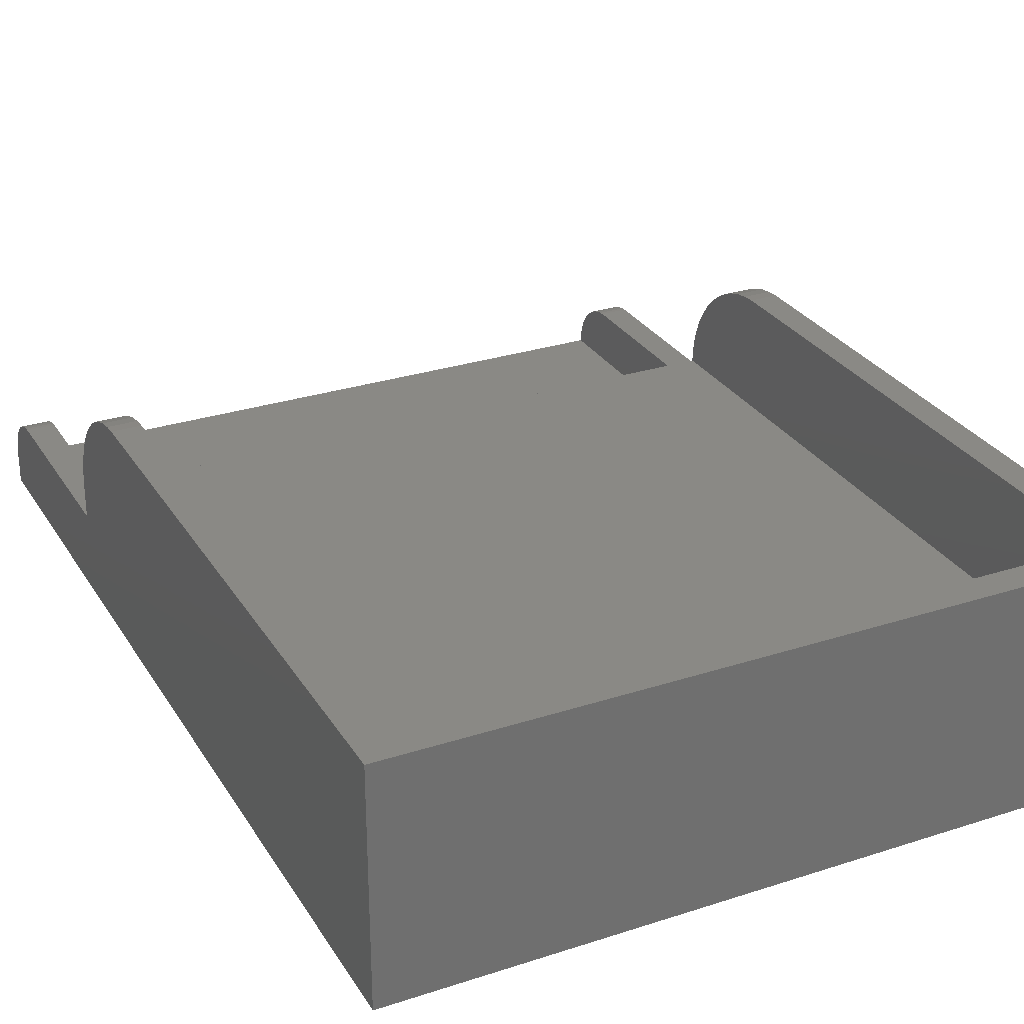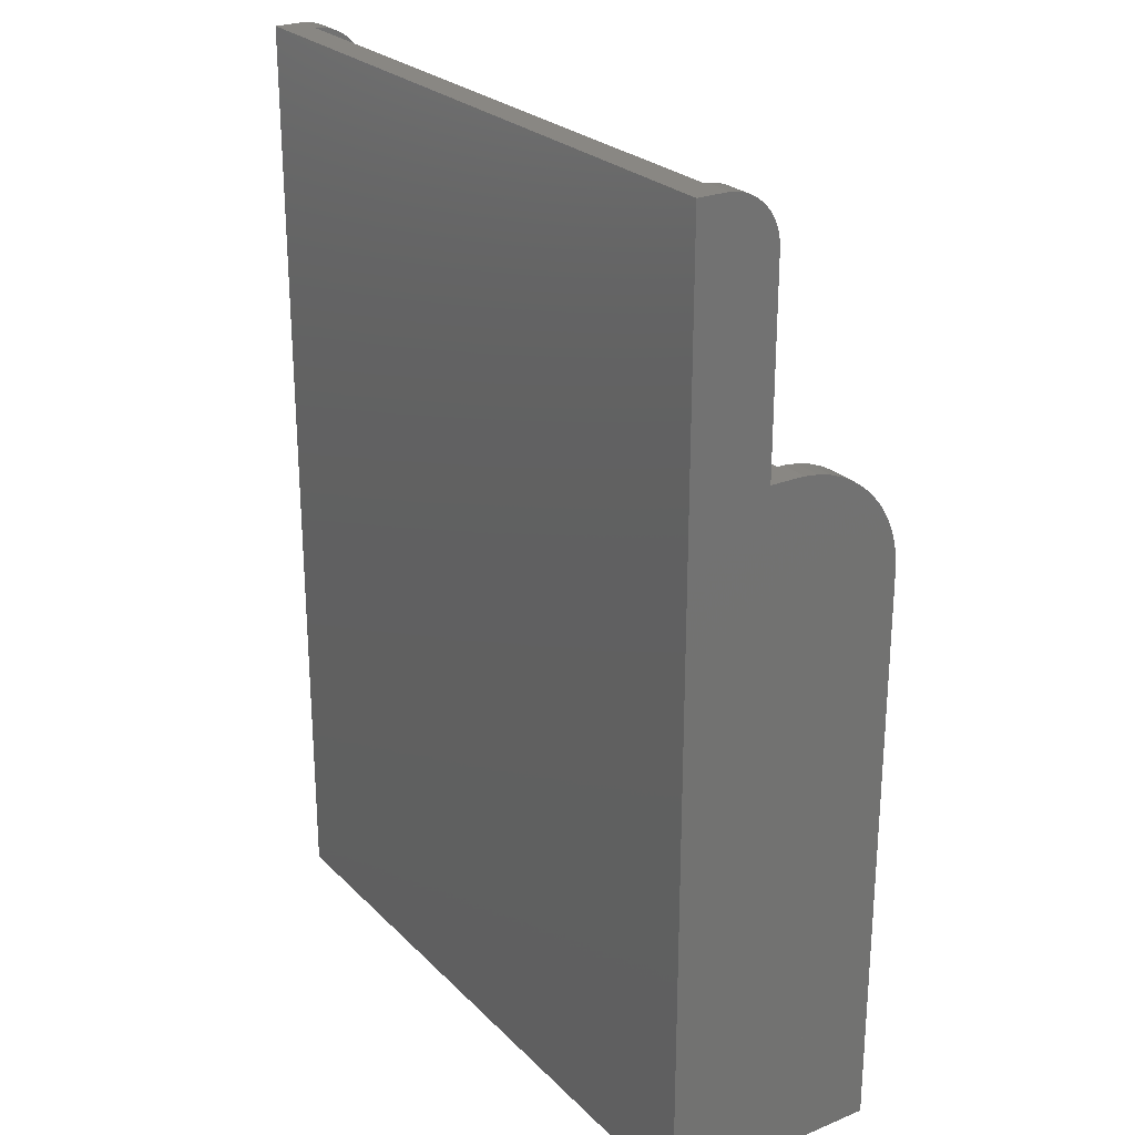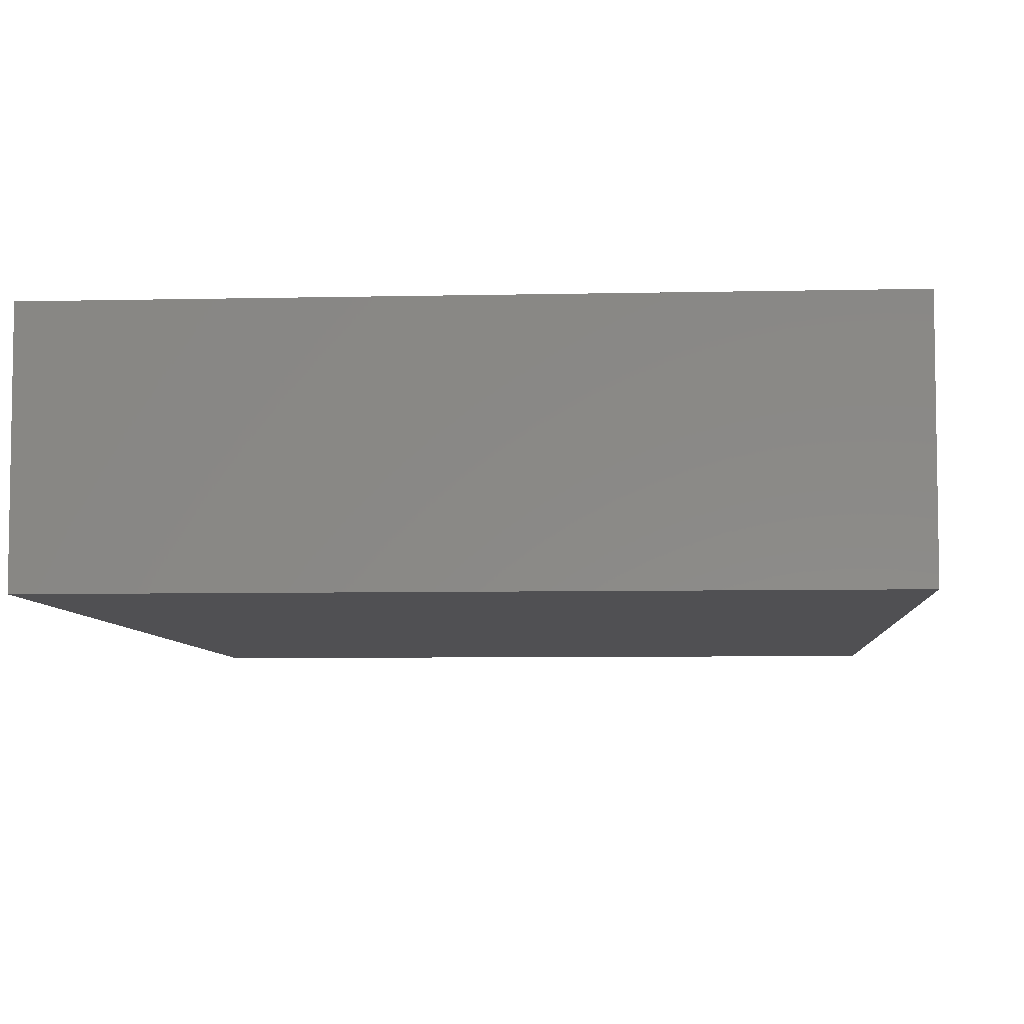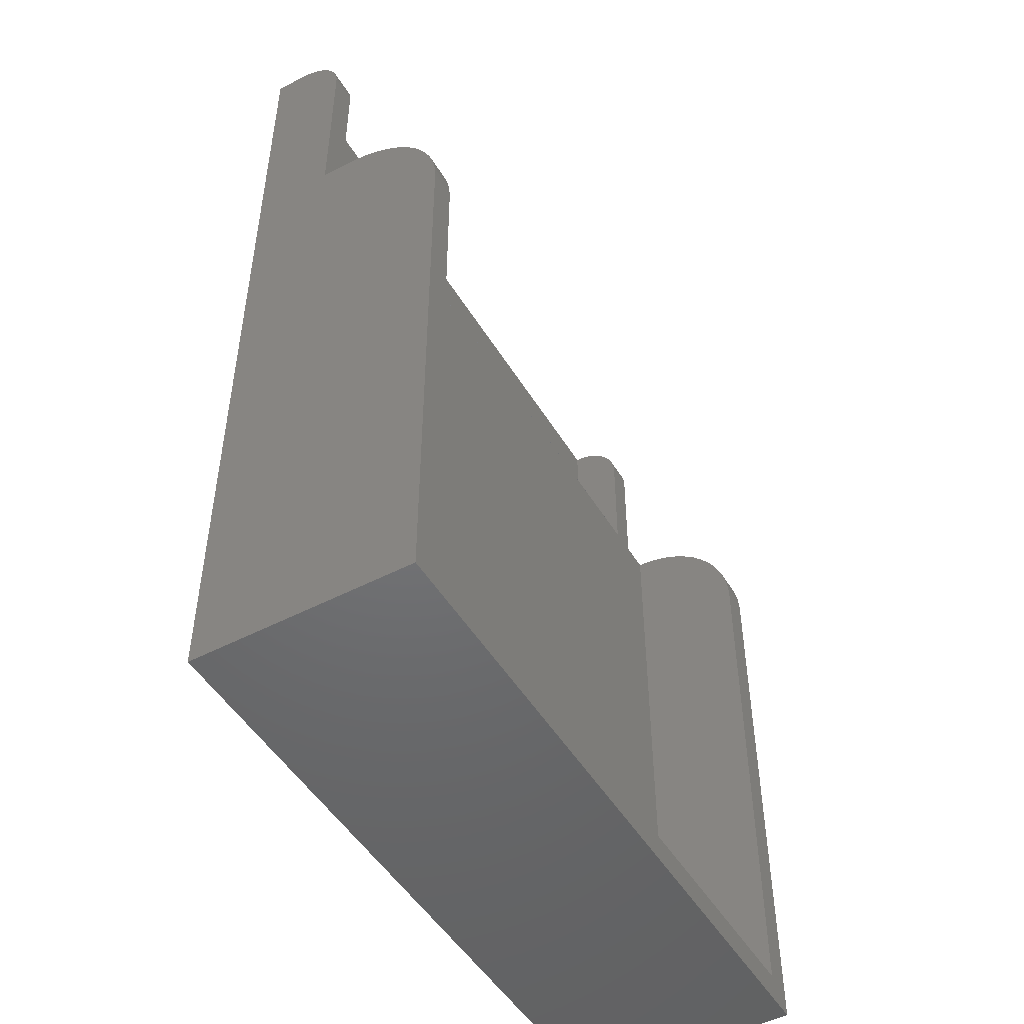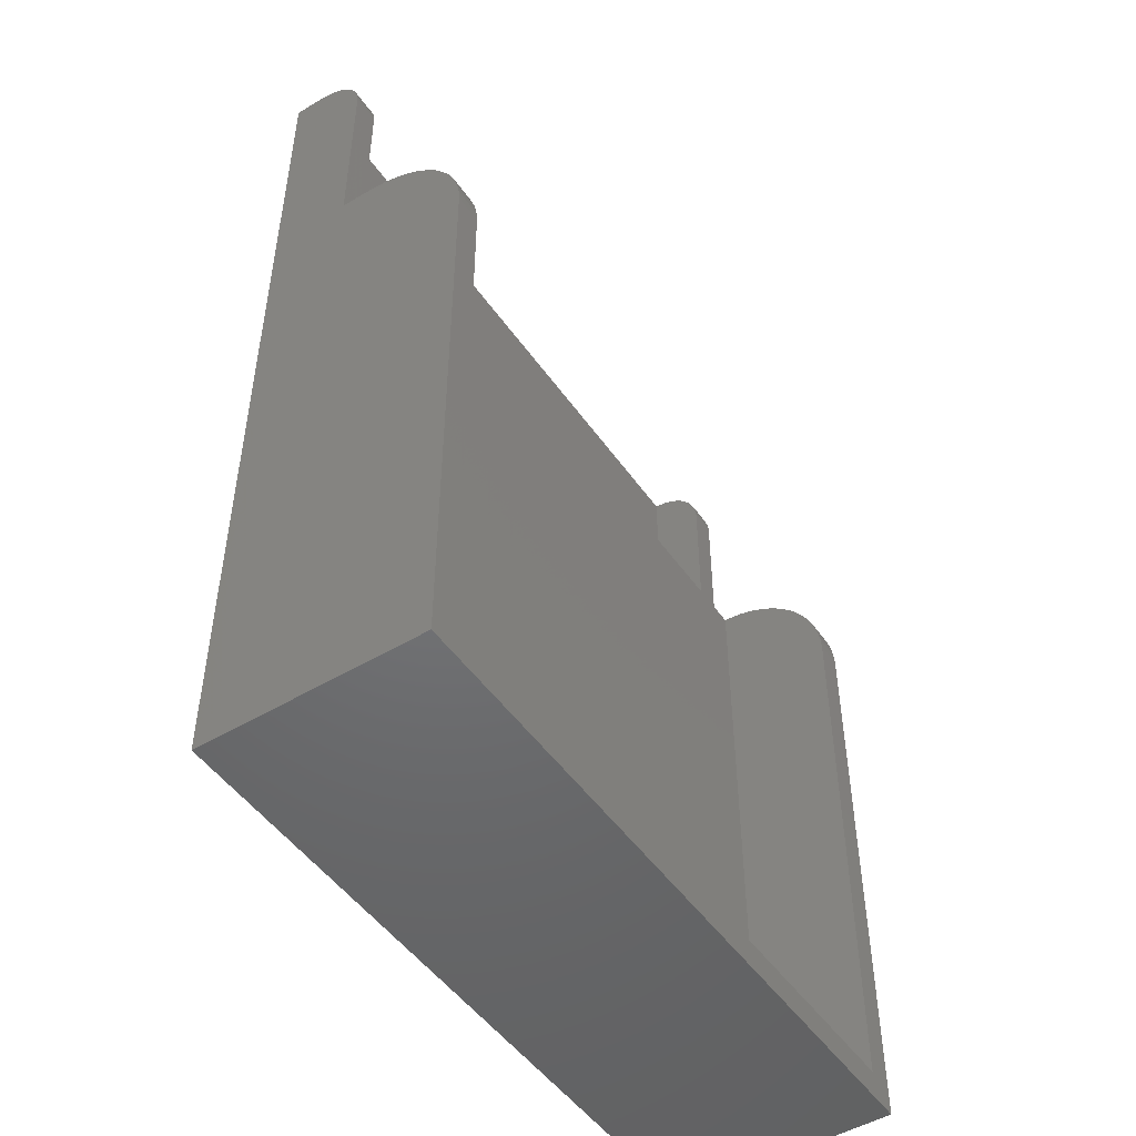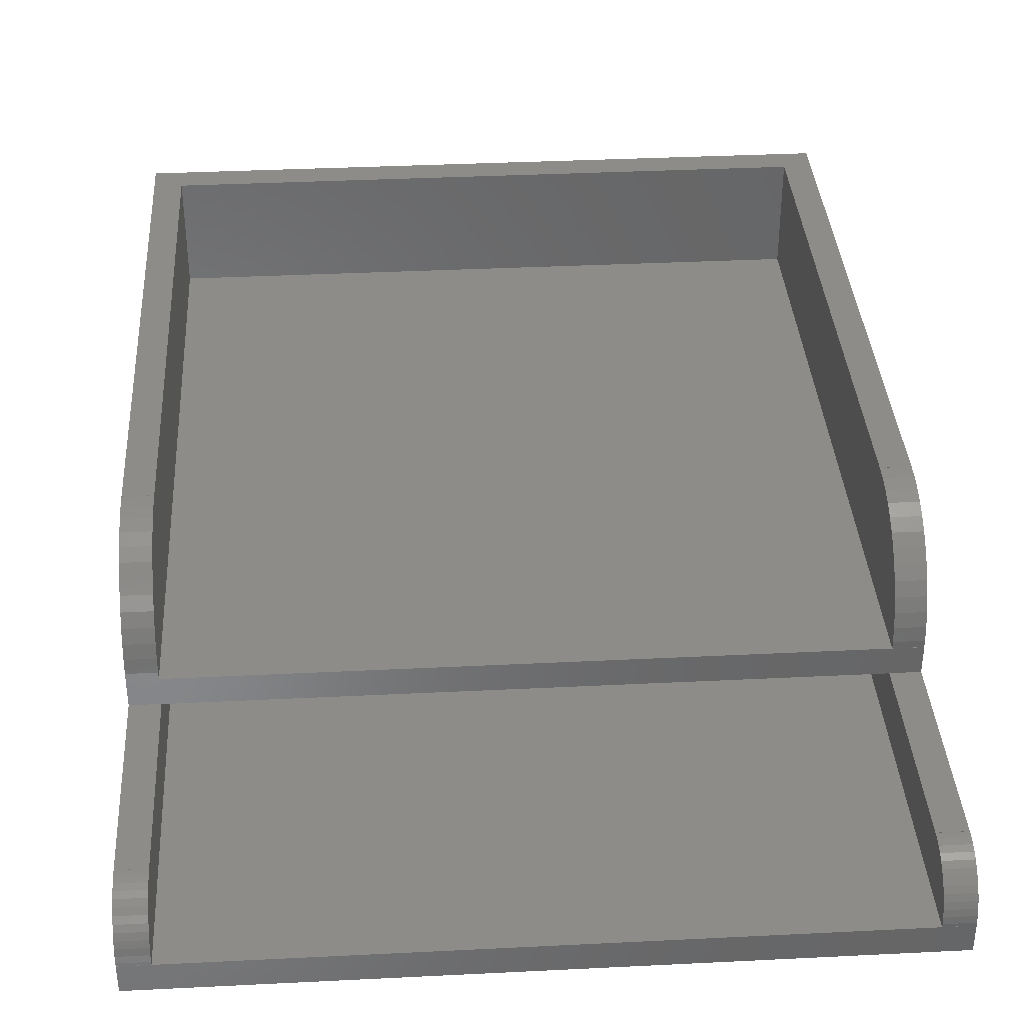
<metadata>
{"format":"stl","ext":"stl","renderer":"f3d","projection":"perspective","resolution":1024,"background":"white","views":[{"elev":28.7,"azim":154.1,"up":"+Y"},{"elev":25.4,"azim":56.7,"up":"+Z"},{"elev":-6.3,"azim":-176.0,"up":"+Y"},{"elev":-49.2,"azim":120.1,"up":"+Z"},{"elev":-49.2,"azim":123.6,"up":"+Z"},{"elev":36.5,"azim":-3.7,"up":"+Y"}]}
</metadata>
<code>
# stl→obj: 166 verts, 328 faces
v -24.5 7.88 41.16
v -24.5 7.88 41
v -24.5 7.827 42
v -24.5 -0.11 41
v -24.5 -0.11 48.98
v -24.5 0.3923 48.98
v -24.5 1.389 48.86
v -24.5 2.362 48.61
v -24.5 3.296 48.24
v -24.5 4.177 47.75
v -24.5 4.989 47.16
v -24.5 5.722 46.48
v -24.5 6.362 45.7
v -24.5 6.9 44.85
v -24.5 7.328 43.95
v -24.5 7.639 42.99
v -22.5 7.88 41.16
v -22.5 7.88 41
v -22.5 7.827 42
v -22.5 7.639 42.99
v -22.5 7.328 43.95
v -22.5 6.9 44.85
v -22.5 6.362 45.7
v -22.5 5.722 46.48
v -22.5 4.989 47.16
v -22.5 4.177 47.75
v -22.5 3.296 48.24
v -22.5 2.362 48.61
v -22.5 1.389 48.86
v -22.5 0.3923 48.98
v -22.5 -0.11 48.98
v -24.5 -0.11 49
v 24.5 -0.11 49
v 22.5 -0.11 48.98
v 24.5 -0.11 48.98
v -22.5 -0.11 41
v 22.5 -0.11 2
v -22.5 -0.11 2
v 22.5 -0.11 41
v -24.5 -7.9 67
v -24.5 -5.9 67
v -24.5 -7.9 0
v -24.5 -5.9 66.99
v -24.5 -5.9 63.2
v -24.5 -2.11 63.2
v -24.5 -2.1 63.2
v -24.5 -2.1 49
v -24.5 7.89 41
v -24.5 7.89 2
v -24.5 7.89 3.506e-15
v -22.5 7.89 41
v -22.5 7.89 2
v 22.5 7.89 2
v 24.5 7.89 2
v 22.5 7.88 41
v 22.5 7.89 41
v 22.5 7.88 41.16
v 22.5 7.827 42
v 22.5 0.3923 48.98
v 22.5 1.389 48.86
v 22.5 2.362 48.61
v 22.5 3.296 48.24
v 22.5 4.177 47.75
v 22.5 4.989 47.16
v 22.5 5.722 46.48
v 22.5 6.362 45.7
v 22.5 6.9 44.85
v 22.5 7.328 43.95
v 22.5 7.639 42.99
v 24.5 0.3923 48.98
v 24.5 -0.12 48.98
v 24.5 -5.91 66.99
v 24.5 -7.9 67
v 24.5 -7.9 0
v 24.5 -5.91 63.2
v 24.5 -5.9 66.99
v 24.5 -5.9 67
v 24.5 -0.12 41
v 24.5 -2.1 49
v 24.5 -2.1 63.2
v 24.5 -5.9 63.2
v 24.5 7.89 3.506e-15
v 24.5 -0.11 41
v 24.5 7.89 41
v 22.5 -2.1 49
v -22.5 -2.1 49
v 22.5 -2.11 49
v -22.5 -2.11 49
v -22.5 -2.1 63.2
v -22.5 -2.11 63.2
v -22.5 -5.9 63.2
v -24.5 -2.11 63.36
v -22.5 -2.11 63.36
v -24.5 -2.13 63.68
v -24.5 -5.661 66.99
v -24.5 -5.188 66.93
v -24.5 -4.726 66.81
v -24.5 -4.282 66.64
v -24.5 -3.864 66.41
v -24.5 -3.478 66.13
v -24.5 -3.13 65.8
v -24.5 -2.826 65.43
v -24.5 -2.57 65.03
v -24.5 -2.367 64.6
v -24.5 -2.219 64.14
v 22.5 -5.9 66.99
v -22.5 -5.9 66.99
v 22.5 -5.9 2
v -22.5 -5.9 2
v 22.5 -5.9 63.2
v -22.5 -5.661 66.99
v 24.5 7.88 41
v 24.5 7.88 41.16
v 24.5 7.827 42
v 24.5 7.639 42.99
v 24.5 7.328 43.95
v 24.5 6.9 44.85
v 24.5 6.362 45.7
v 24.5 5.722 46.48
v 24.5 4.989 47.16
v 24.5 4.177 47.75
v 24.5 3.296 48.24
v 24.5 2.362 48.61
v 24.5 1.389 48.86
v 24.5 -5.661 66.99
v 22.5 -5.661 66.99
v 24.5 -2.11 63.2
v 24.5 -2.11 63.36
v 24.5 -2.13 63.68
v 24.5 -2.367 64.6
v 24.5 -2.219 64.14
v 24.5 -2.57 65.03
v 24.5 -2.826 65.43
v 24.5 -3.13 65.8
v 24.5 -3.478 66.13
v 24.5 -3.864 66.41
v 24.5 -4.282 66.64
v 24.5 -4.726 66.81
v 24.5 -5.188 66.93
v 22.5 -2.1 63.2
v 22.5 -2.11 63.2
v 22.5 -2.11 2
v -22.5 -2.11 2
v -22.5 -2.13 63.68
v -22.5 -2.367 64.6
v -22.5 -2.219 64.14
v -22.5 -2.57 65.03
v -22.5 -2.826 65.43
v -22.5 -3.13 65.8
v -22.5 -3.478 66.13
v -22.5 -3.864 66.41
v -22.5 -4.282 66.64
v -22.5 -4.726 66.81
v -22.5 -5.188 66.93
v 22.5 -2.11 63.36
v 22.5 -2.13 63.68
v 22.5 -5.188 66.93
v 22.5 -4.726 66.81
v 22.5 -4.282 66.64
v 22.5 -3.864 66.41
v 22.5 -3.478 66.13
v 22.5 -3.13 65.8
v 22.5 -2.826 65.43
v 22.5 -2.57 65.03
v 22.5 -2.367 64.6
v 22.5 -2.219 64.14
f 1 2 3
f 3 2 4
f 3 4 5
f 3 5 6
f 3 6 7
f 3 7 8
f 3 8 9
f 3 9 10
f 3 10 11
f 3 11 12
f 3 12 13
f 3 13 14
f 3 14 15
f 3 15 16
f 1 17 2
f 2 17 18
f 1 3 17
f 17 3 19
f 3 16 19
f 19 16 20
f 16 15 20
f 20 15 21
f 15 14 21
f 21 14 22
f 14 13 22
f 22 13 23
f 13 12 23
f 23 12 24
f 24 12 11
f 25 24 11
f 25 11 10
f 26 25 10
f 26 10 9
f 27 26 9
f 27 9 8
f 28 27 8
f 28 8 7
f 29 28 7
f 29 7 6
f 30 29 6
f 30 6 5
f 31 30 5
f 32 33 5
f 34 33 35
f 5 33 31
f 36 37 38
f 34 39 31
f 34 31 33
f 31 39 37
f 31 37 36
f 40 41 42
f 42 41 43
f 42 43 44
f 42 44 45
f 45 46 42
f 42 46 47
f 42 47 32
f 42 32 5
f 42 5 4
f 42 4 2
f 2 48 42
f 42 48 49
f 42 49 50
f 48 2 18
f 51 48 18
f 36 51 18
f 18 17 19
f 21 18 20
f 20 18 19
f 22 18 21
f 23 18 22
f 24 18 23
f 25 18 24
f 26 18 25
f 27 18 26
f 28 18 27
f 29 18 28
f 30 18 29
f 31 18 30
f 36 18 31
f 51 36 52
f 52 36 38
f 53 49 52
f 38 37 52
f 37 53 52
f 53 54 49
f 39 55 37
f 37 55 56
f 37 56 53
f 57 55 58
f 58 55 39
f 58 39 34
f 58 34 59
f 58 59 60
f 58 60 61
f 58 61 62
f 58 62 63
f 58 63 64
f 58 64 65
f 58 65 66
f 58 66 67
f 58 67 68
f 58 68 69
f 70 59 34
f 71 70 35
f 35 70 34
f 72 73 74
f 75 72 74
f 72 76 77
f 78 79 54
f 71 79 78
f 80 81 79
f 33 71 35
f 79 81 82
f 54 79 82
f 82 81 74
f 81 75 74
f 77 73 72
f 54 83 78
f 54 84 83
f 33 79 71
f 85 79 32
f 32 47 86
f 87 32 86
f 88 87 86
f 87 85 32
f 79 33 32
f 73 40 42
f 74 73 42
f 42 50 74
f 74 50 82
f 49 54 50
f 50 54 82
f 48 51 49
f 49 51 52
f 46 89 47
f 47 89 86
f 46 45 90
f 89 46 90
f 91 89 90
f 92 93 45
f 45 93 90
f 92 45 94
f 94 45 44
f 94 44 43
f 94 43 95
f 94 95 96
f 94 96 97
f 94 97 98
f 94 98 99
f 94 99 100
f 94 100 101
f 94 101 102
f 94 102 103
f 94 103 104
f 94 104 105
f 41 77 43
f 106 77 76
f 43 77 107
f 91 108 109
f 106 110 107
f 106 107 77
f 107 110 108
f 107 108 91
f 111 95 43
f 107 111 43
f 41 40 73
f 77 41 73
f 56 84 53
f 53 84 54
f 56 55 112
f 84 56 112
f 83 84 112
f 57 113 55
f 55 113 112
f 57 58 113
f 113 58 114
f 58 69 114
f 114 69 115
f 69 68 115
f 115 68 116
f 68 67 116
f 116 67 117
f 67 66 117
f 117 66 118
f 66 65 118
f 118 65 119
f 119 65 64
f 120 119 64
f 120 64 63
f 121 120 63
f 121 63 62
f 122 121 62
f 122 62 61
f 123 122 61
f 123 61 60
f 124 123 60
f 124 60 59
f 70 124 59
f 112 113 114
f 116 112 115
f 115 112 114
f 117 112 116
f 118 112 117
f 119 112 118
f 120 112 119
f 121 112 120
f 122 112 121
f 123 112 122
f 124 112 123
f 70 112 124
f 71 112 70
f 83 112 71
f 78 83 71
f 125 126 106
f 72 125 76
f 76 125 106
f 127 128 129
f 130 127 131
f 131 127 129
f 132 127 130
f 133 127 132
f 134 127 133
f 135 127 134
f 136 127 135
f 137 127 136
f 138 127 137
f 139 127 138
f 125 127 139
f 72 127 125
f 81 127 72
f 75 81 72
f 140 141 127
f 80 140 127
f 81 80 127
f 140 80 85
f 85 80 79
f 110 141 108
f 108 141 140
f 87 140 85
f 108 140 87
f 142 108 87
f 87 88 143
f 142 87 143
f 88 91 143
f 143 91 109
f 86 91 88
f 89 91 86
f 90 93 144
f 145 90 146
f 146 90 144
f 147 90 145
f 148 90 147
f 149 90 148
f 150 90 149
f 151 90 150
f 152 90 151
f 153 90 152
f 154 90 153
f 111 90 154
f 107 90 111
f 91 90 107
f 92 94 93
f 93 94 144
f 94 105 144
f 144 105 146
f 105 104 146
f 146 104 145
f 104 103 145
f 145 103 147
f 103 102 147
f 147 102 148
f 102 101 148
f 148 101 149
f 149 101 100
f 150 149 100
f 150 100 99
f 151 150 99
f 151 99 98
f 152 151 98
f 152 98 97
f 153 152 97
f 153 97 96
f 154 153 96
f 154 96 95
f 111 154 95
f 143 109 108
f 142 143 108
f 155 141 156
f 156 141 110
f 156 110 106
f 156 106 126
f 156 126 157
f 156 157 158
f 156 158 159
f 156 159 160
f 156 160 161
f 156 161 162
f 156 162 163
f 156 163 164
f 156 164 165
f 156 165 166
f 139 157 126
f 125 139 126
f 155 128 141
f 141 128 127
f 138 158 157
f 139 138 157
f 137 159 158
f 138 137 158
f 136 160 159
f 137 136 159
f 135 161 160
f 136 135 160
f 134 162 161
f 135 134 161
f 163 162 133
f 133 162 134
f 164 163 132
f 132 163 133
f 165 164 130
f 130 164 132
f 166 165 131
f 131 165 130
f 156 166 129
f 129 166 131
f 155 156 128
f 128 156 129

</code>
